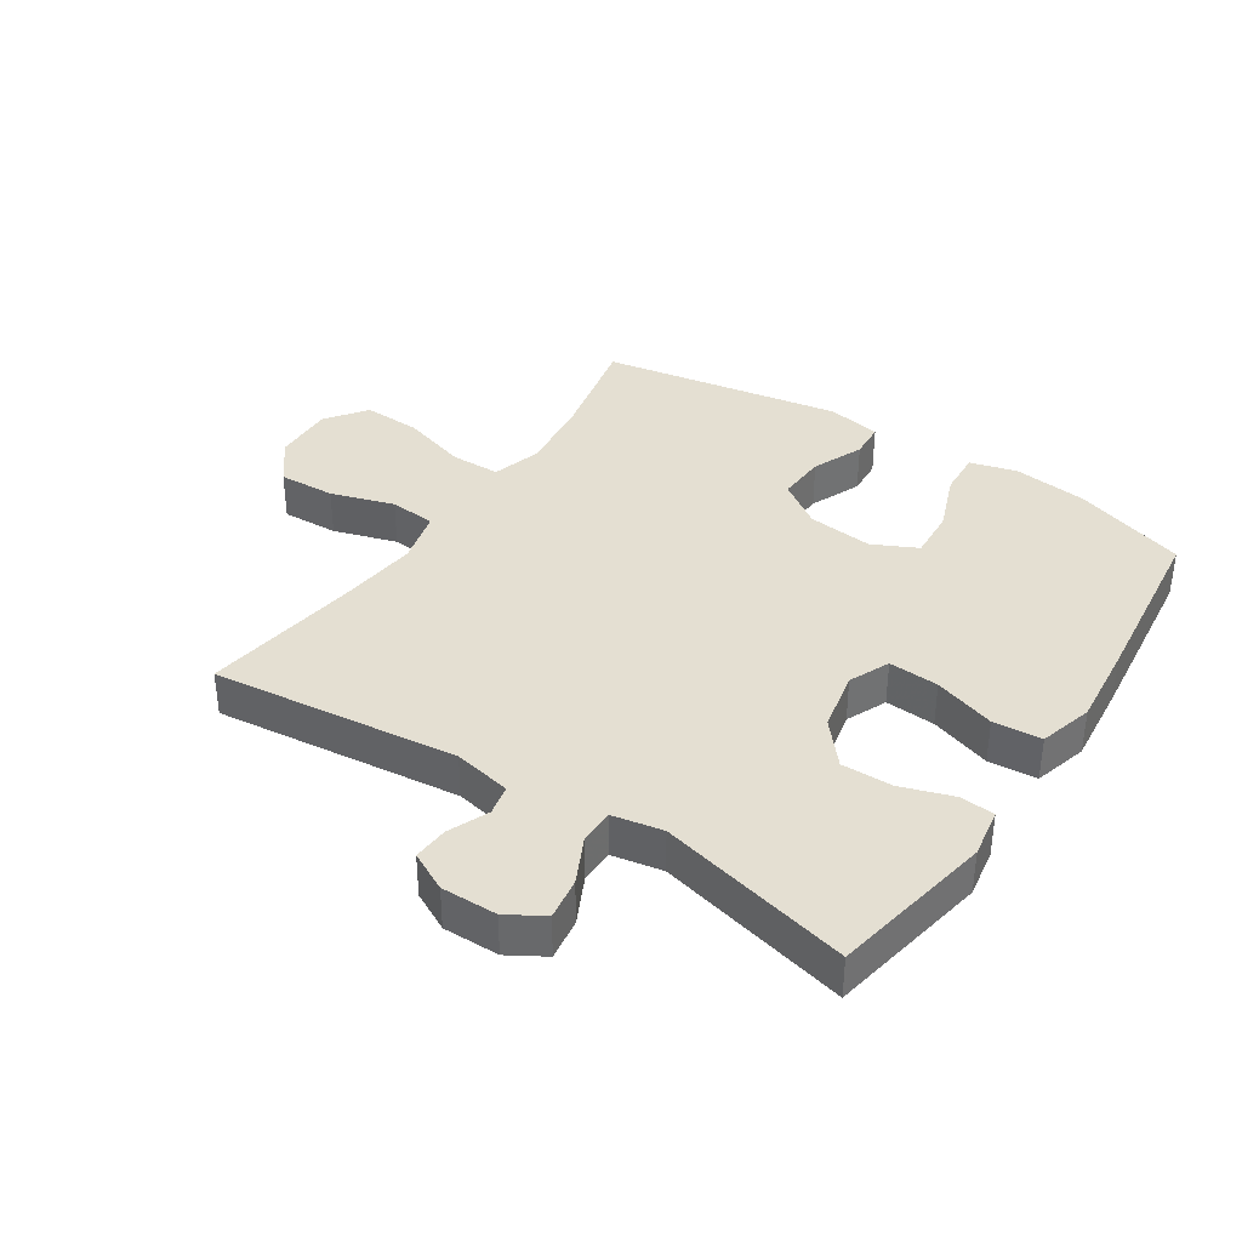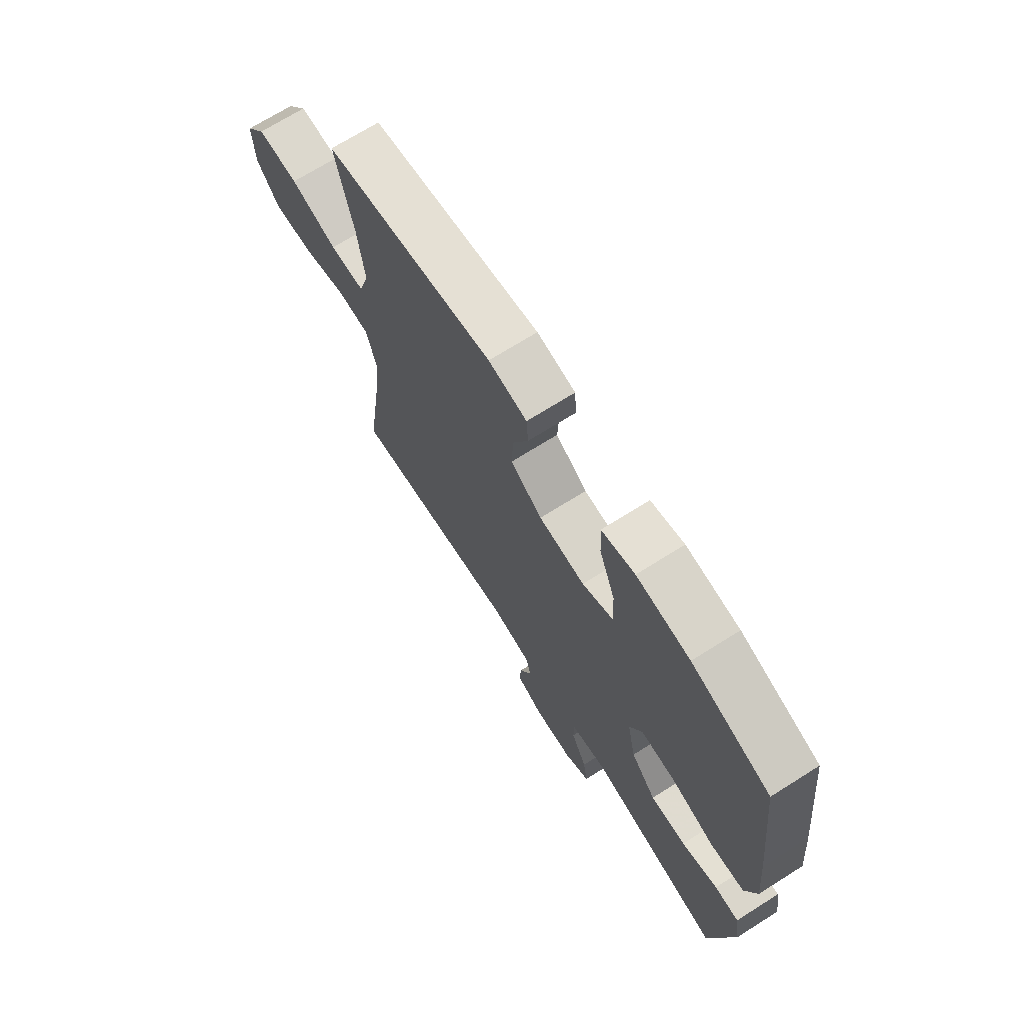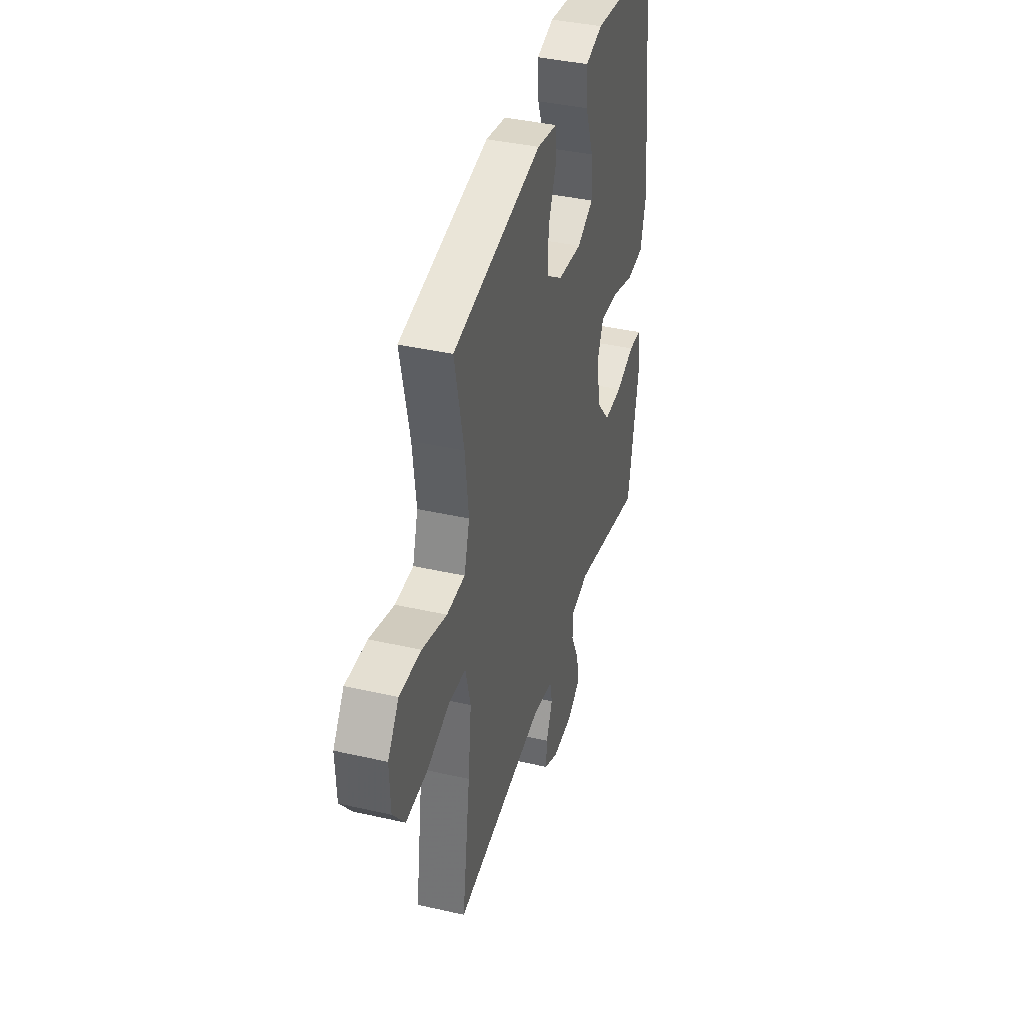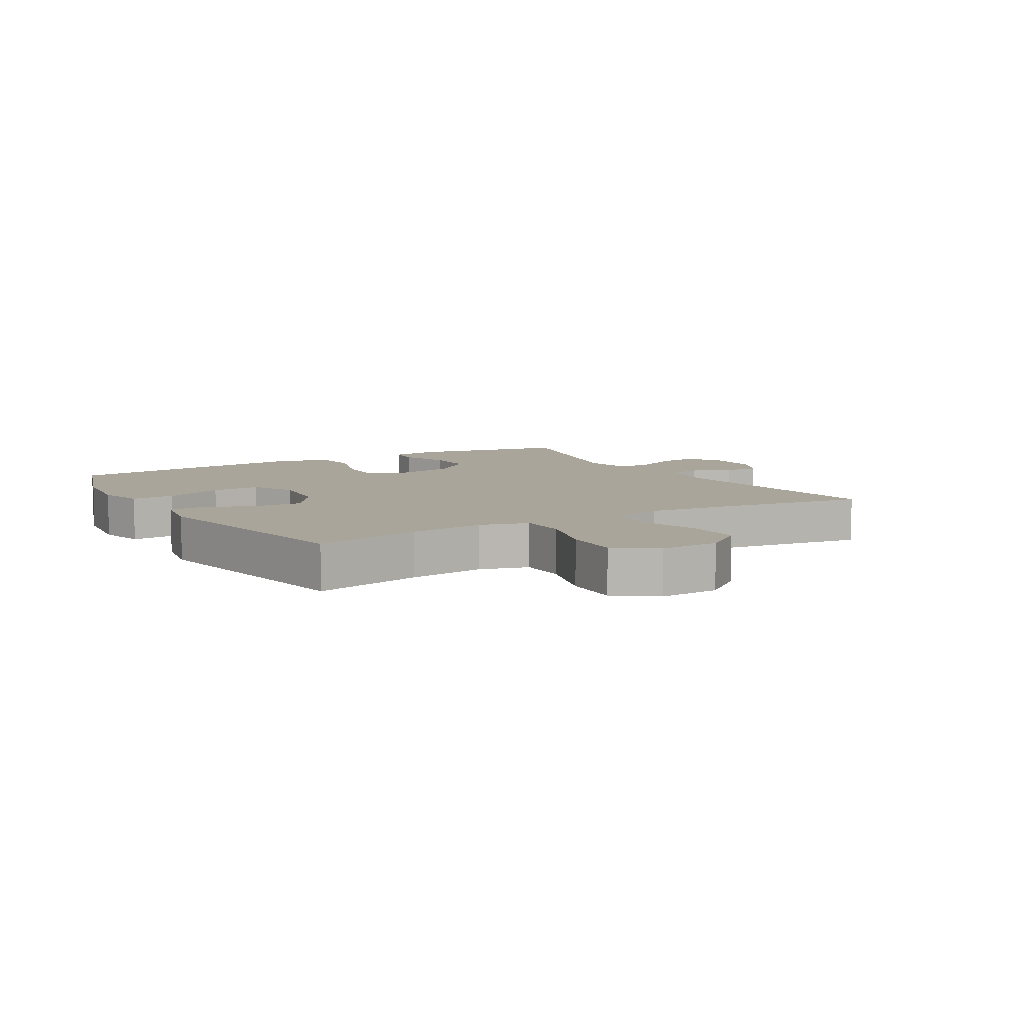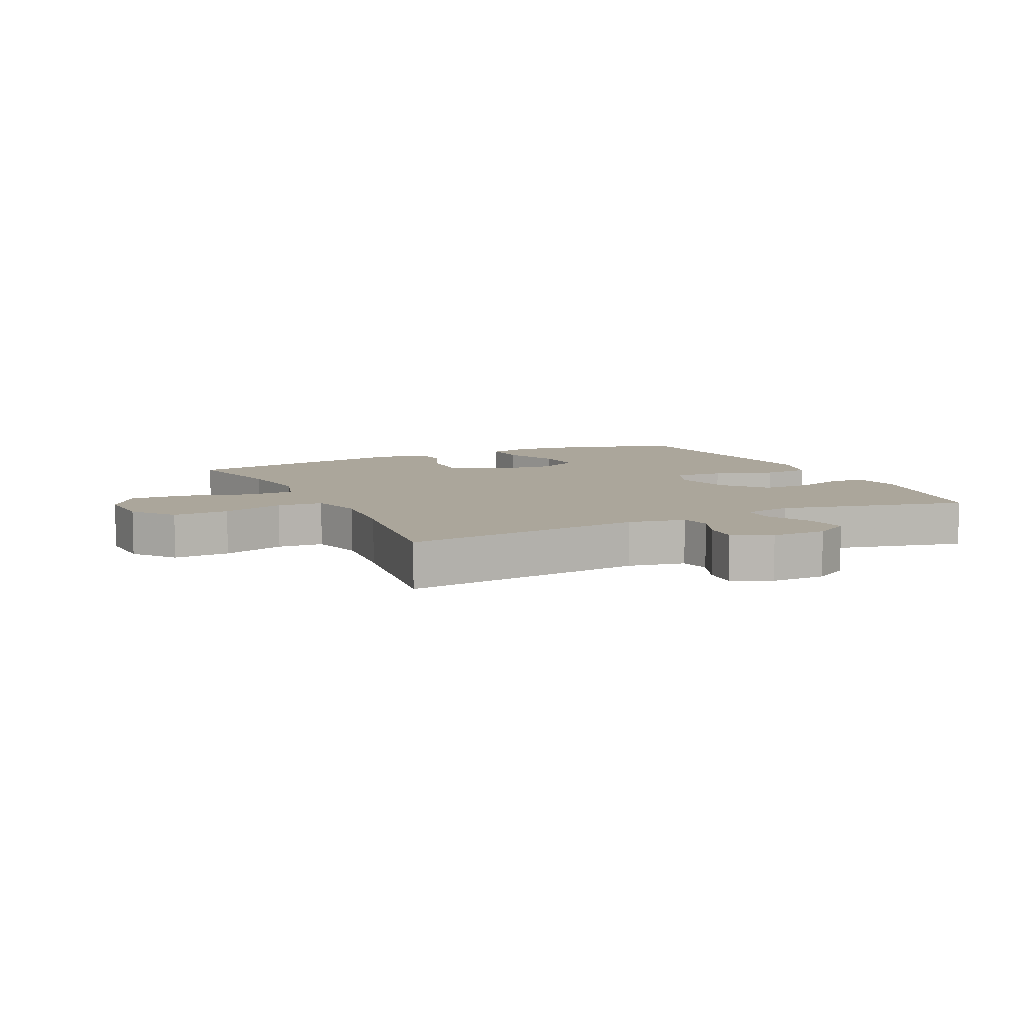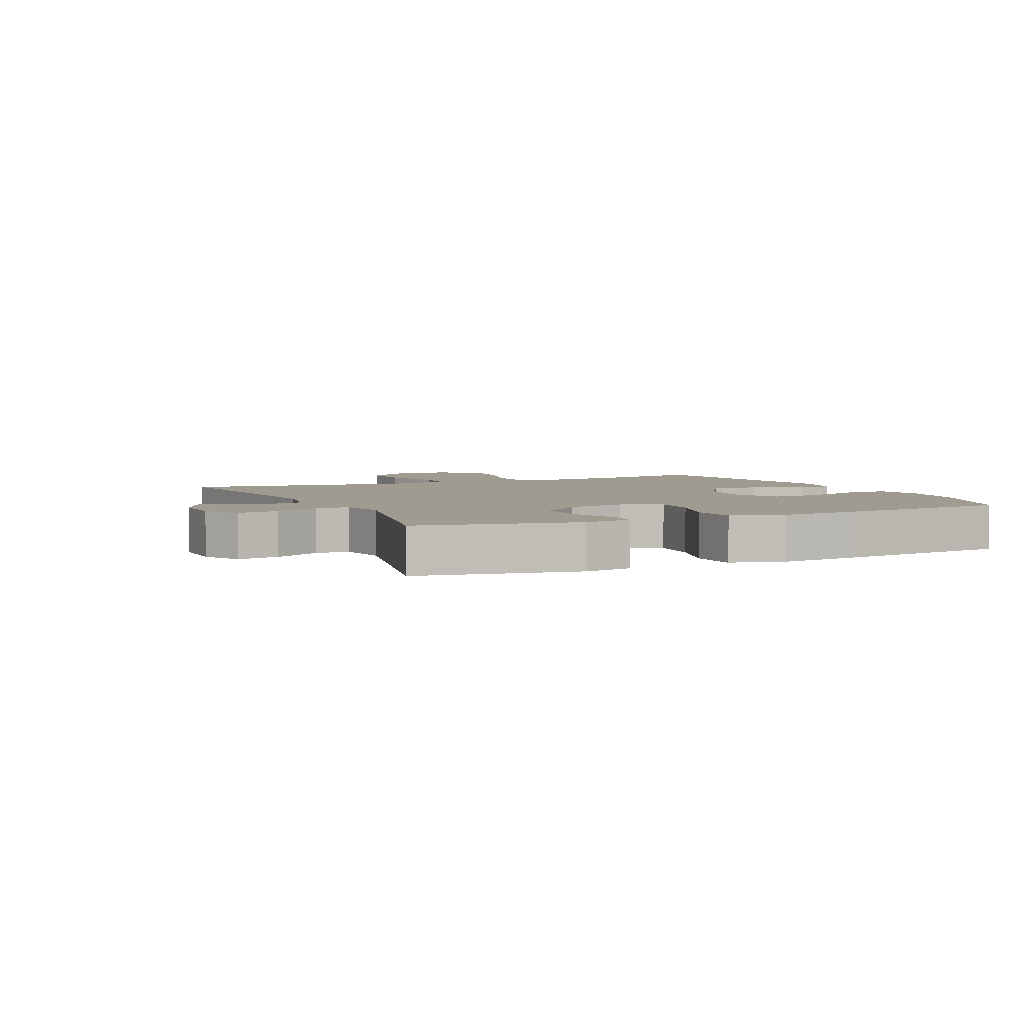
<metadata>
{"format":"obj","ext":"obj","renderer":"f3d","projection":"perspective","resolution":1024,"background":"white","views":[{"elev":37.1,"azim":-146.6,"up":"+Y"},{"elev":70.7,"azim":-122.2,"up":"+Z"},{"elev":39.3,"azim":105.9,"up":"+Z"},{"elev":7.7,"azim":59.3,"up":"+Y"},{"elev":8.0,"azim":154.3,"up":"+Y"},{"elev":4.1,"azim":-114.9,"up":"+Y"}]}
</metadata>
<code>
v 0.5 0.07 -0.5
v 0.112 0.07 -0.456
v 0.021 0.07 -0.474
v 0.011 0.07 -0.522
v 0.038 0.07 -0.585
v 0.042 0.07 -0.641
v -0.019 0.07 -0.672
v -0.107 0.07 -0.671
v -0.164 0.07 -0.637
v -0.154 0.07 -0.571
v -0.118 0.07 -0.497
v -0.119 0.07 -0.443
v -0.198 0.07 -0.428
v -0.5 0.07 -0.5
v -0.548 0.07 -0.245
v -0.535 0.07 -0.167
v -0.48 0.07 -0.163
v -0.399 0.07 -0.19
v -0.319 0.07 -0.191
v -0.262 0.07 -0.124
v -0.242 0.07 -0.028
v -0.27 0.07 0.036
v -0.349 0.07 0.031
v -0.446 0.07 -0.001
v -0.522 0.07 0.005
v -0.546 0.07 0.09
v -0.533 0.07 0.22
v -0.5 0.07 0.5
v -0.325 0.07 0.558
v -0.206 0.07 0.573
v -0.132 0.07 0.553
v -0.136 0.07 0.482
v -0.172 0.07 0.387
v -0.177 0.07 0.307
v -0.107 0.07 0.273
v -0.004 0.07 0.284
v 0.067 0.07 0.333
v 0.063 0.07 0.411
v 0.029 0.07 0.492
v 0.033 0.07 0.55
v 0.119 0.07 0.566
v 0.5 0.07 0.5
v 0.461 0.07 0.325
v 0.446 0.07 0.203
v 0.469 0.07 0.125
v 0.547 0.07 0.124
v 0.652 0.07 0.156
v 0.744 0.07 0.16
v 0.791 0.07 0.095
v 0.787 0.07 -0.001
v 0.736 0.07 -0.067
v 0.646 0.07 -0.063
v 0.546 0.07 -0.032
v 0.473 0.07 -0.038
v 0.451 0.07 -0.124
v 0.465 0.07 -0.254
v 0.5 0 -0.5
v 0.112 0 -0.456
v 0.021 0 -0.474
v 0.011 0 -0.522
v 0.038 0 -0.585
v 0.042 0 -0.641
v -0.019 0 -0.672
v -0.107 0 -0.671
v -0.164 0 -0.637
v -0.154 0 -0.571
v -0.118 0 -0.497
v -0.119 0 -0.443
v -0.198 0 -0.428
v -0.5 0 -0.5
v -0.548 0 -0.245
v -0.535 0 -0.167
v -0.48 0 -0.163
v -0.399 0 -0.19
v -0.319 0 -0.191
v -0.262 0 -0.124
v -0.242 0 -0.028
v -0.27 0 0.036
v -0.349 0 0.031
v -0.446 0 -0.001
v -0.522 0 0.005
v -0.546 0 0.09
v -0.533 0 0.22
v -0.5 0 0.5
v -0.325 0 0.558
v -0.206 0 0.573
v -0.132 0 0.553
v -0.136 0 0.482
v -0.172 0 0.387
v -0.177 0 0.307
v -0.107 0 0.273
v -0.004 0 0.284
v 0.067 0 0.333
v 0.063 0 0.411
v 0.029 0 0.492
v 0.033 0 0.55
v 0.119 0 0.566
v 0.5 0 0.5
v 0.461 0 0.325
v 0.446 0 0.203
v 0.469 0 0.125
v 0.547 0 0.124
v 0.652 0 0.156
v 0.744 0 0.16
v 0.791 0 0.095
v 0.787 0 -0.001
v 0.736 0 -0.067
v 0.646 0 -0.063
v 0.546 0 -0.032
v 0.473 0 -0.038
v 0.451 0 -0.124
v 0.465 0 -0.254
f 50 51 52 53
f 50 53 54
f 49 50 54
f 46 47 48 49
f 45 46 49 54
f 44 45 54 55
f 40 41 42 43
f 38 39 40 43
f 37 38 43 44
f 36 37 44 55
f 30 31 32 33
f 30 33 34
f 29 30 34
f 28 29 34
f 27 28 34
f 26 27 34 35
f 23 24 25 26
f 22 23 26 35
f 15 16 17 18
f 13 14 15 18
f 12 13 18 19
f 8 9 10 11
f 8 11 12
f 7 8 12
f 4 5 6 7
f 4 7 12
f 3 4 12 19
f 56 1 2
f 21 22 35 36
f 20 21 36 55
f 19 20 55 56
f 2 3 19 56
f 109 108 107 106
f 110 109 106
f 110 106 105
f 105 104 103 102
f 110 105 102 101
f 111 110 101 100
f 99 98 97 96
f 99 96 95 94
f 100 99 94 93
f 111 100 93 92
f 89 88 87 86
f 90 89 86
f 90 86 85
f 90 85 84
f 90 84 83
f 91 90 83 82
f 82 81 80 79
f 91 82 79 78
f 74 73 72 71
f 74 71 70 69
f 75 74 69 68
f 67 66 65 64
f 68 67 64
f 68 64 63
f 63 62 61 60
f 68 63 60
f 75 68 60 59
f 58 57 112
f 92 91 78 77
f 111 92 77 76
f 112 111 76 75
f 112 75 59 58
f 1 57 58 2
f 2 58 59 3
f 3 59 60 4
f 4 60 61 5
f 5 61 62 6
f 6 62 63 7
f 7 63 64 8
f 8 64 65 9
f 9 65 66 10
f 10 66 67 11
f 11 67 68 12
f 12 68 69 13
f 13 69 70 14
f 14 70 71 15
f 15 71 72 16
f 16 72 73 17
f 17 73 74 18
f 18 74 75 19
f 19 75 76 20
f 20 76 77 21
f 21 77 78 22
f 22 78 79 23
f 23 79 80 24
f 24 80 81 25
f 25 81 82 26
f 26 82 83 27
f 27 83 84 28
f 28 84 85 29
f 29 85 86 30
f 30 86 87 31
f 31 87 88 32
f 32 88 89 33
f 33 89 90 34
f 34 90 91 35
f 35 91 92 36
f 36 92 93 37
f 37 93 94 38
f 38 94 95 39
f 39 95 96 40
f 40 96 97 41
f 41 97 98 42
f 42 98 99 43
f 43 99 100 44
f 44 100 101 45
f 45 101 102 46
f 46 102 103 47
f 47 103 104 48
f 48 104 105 49
f 49 105 106 50
f 50 106 107 51
f 51 107 108 52
f 52 108 109 53
f 53 109 110 54
f 54 110 111 55
f 55 111 112 56
f 56 112 57 1

</code>
